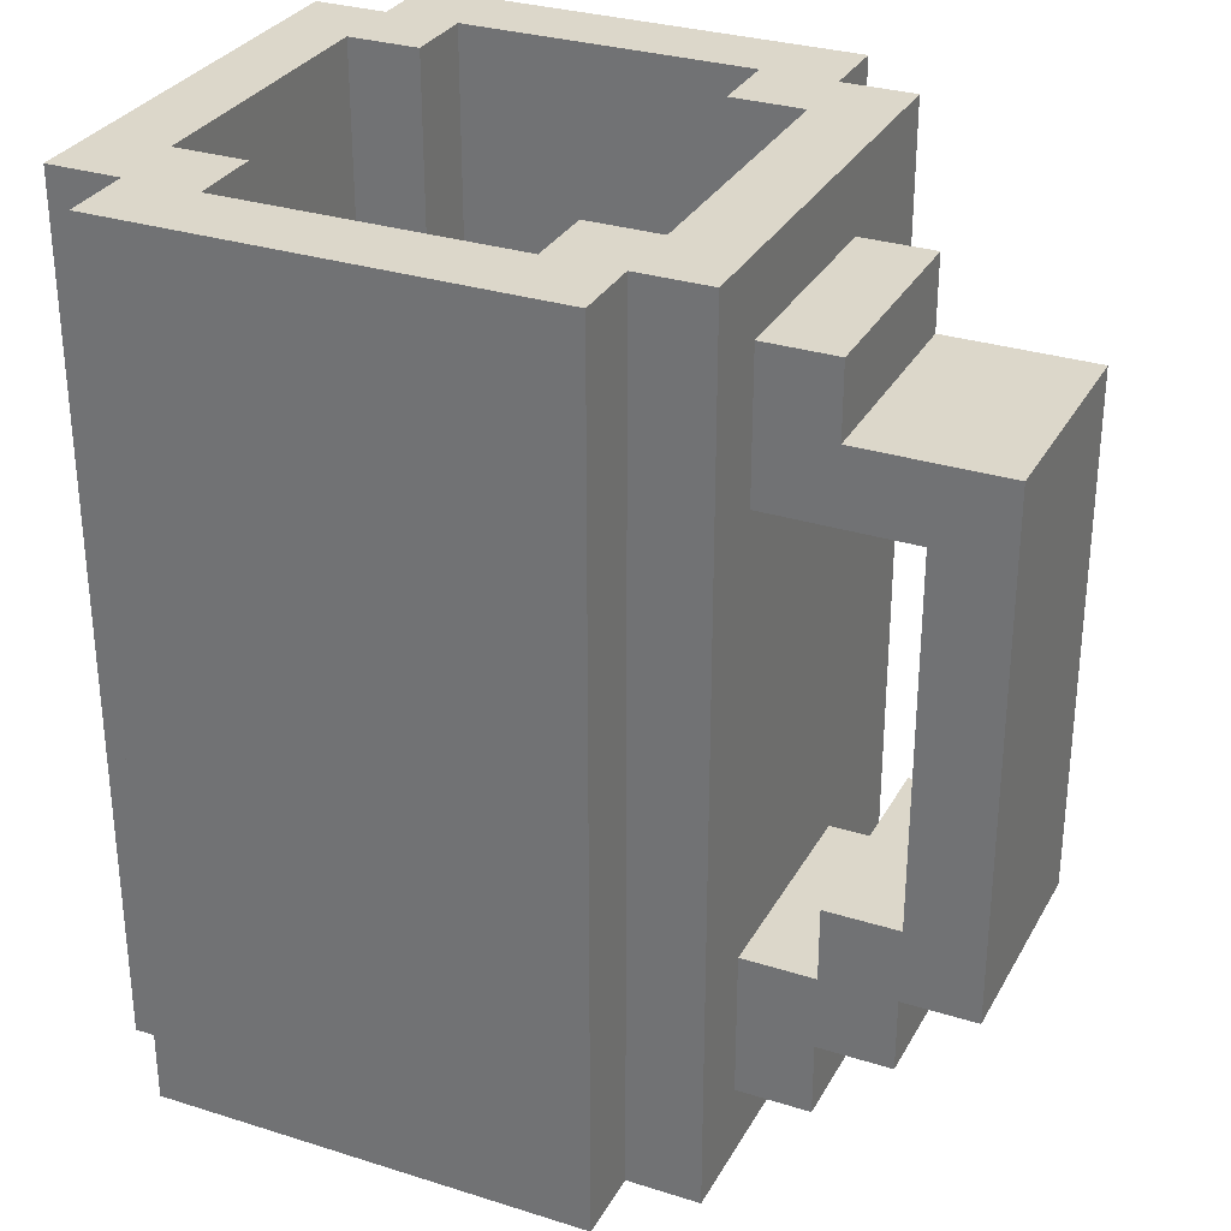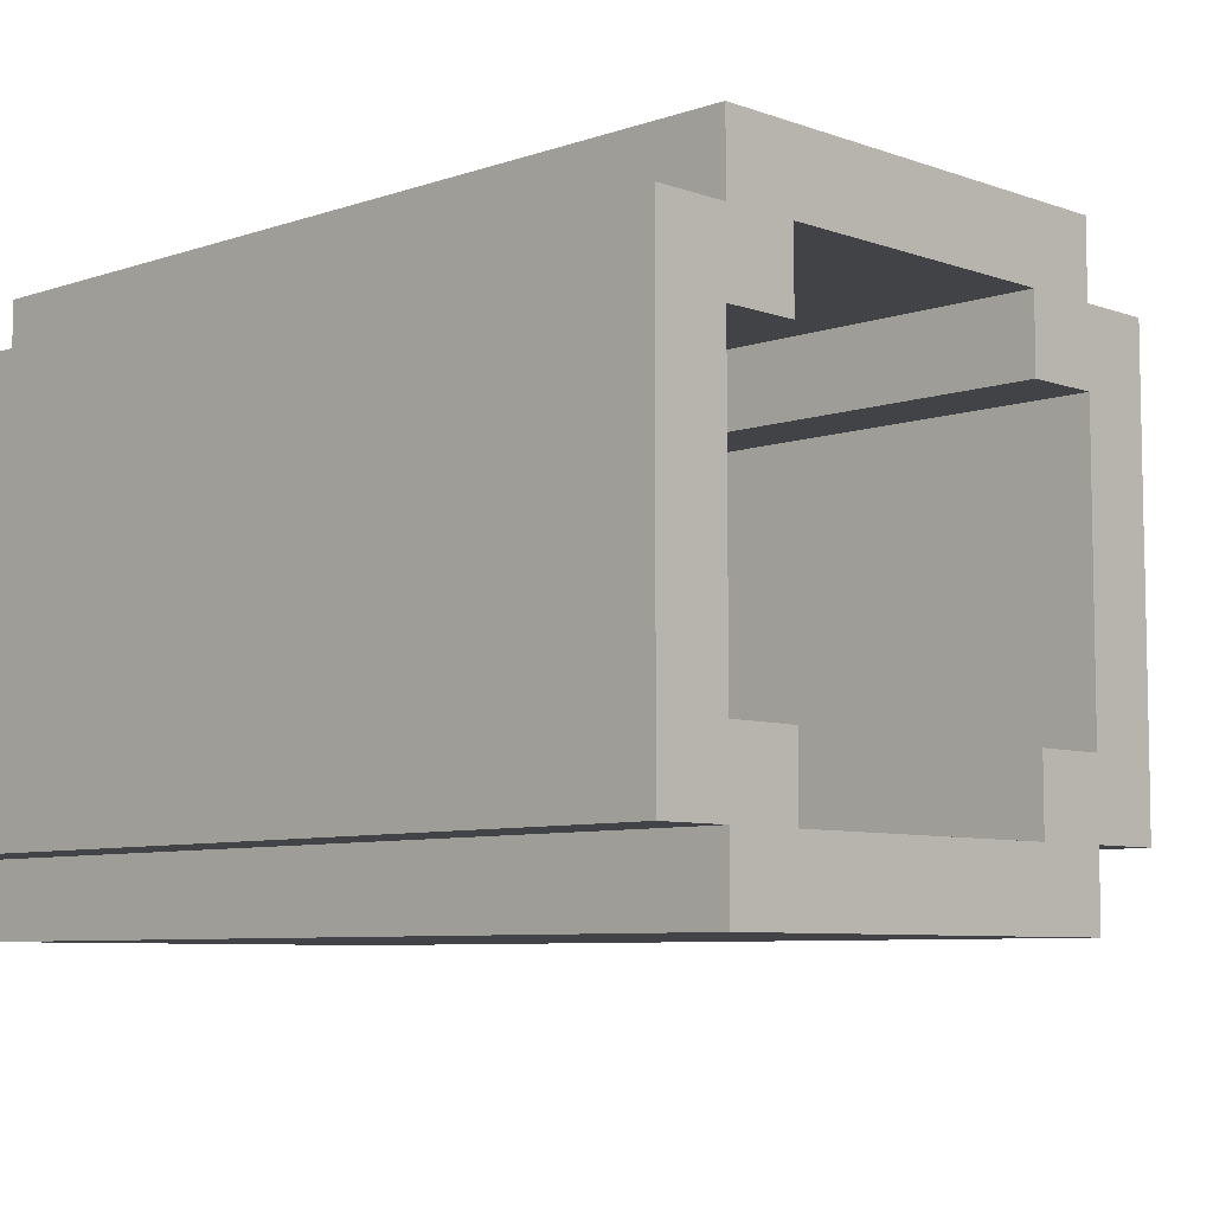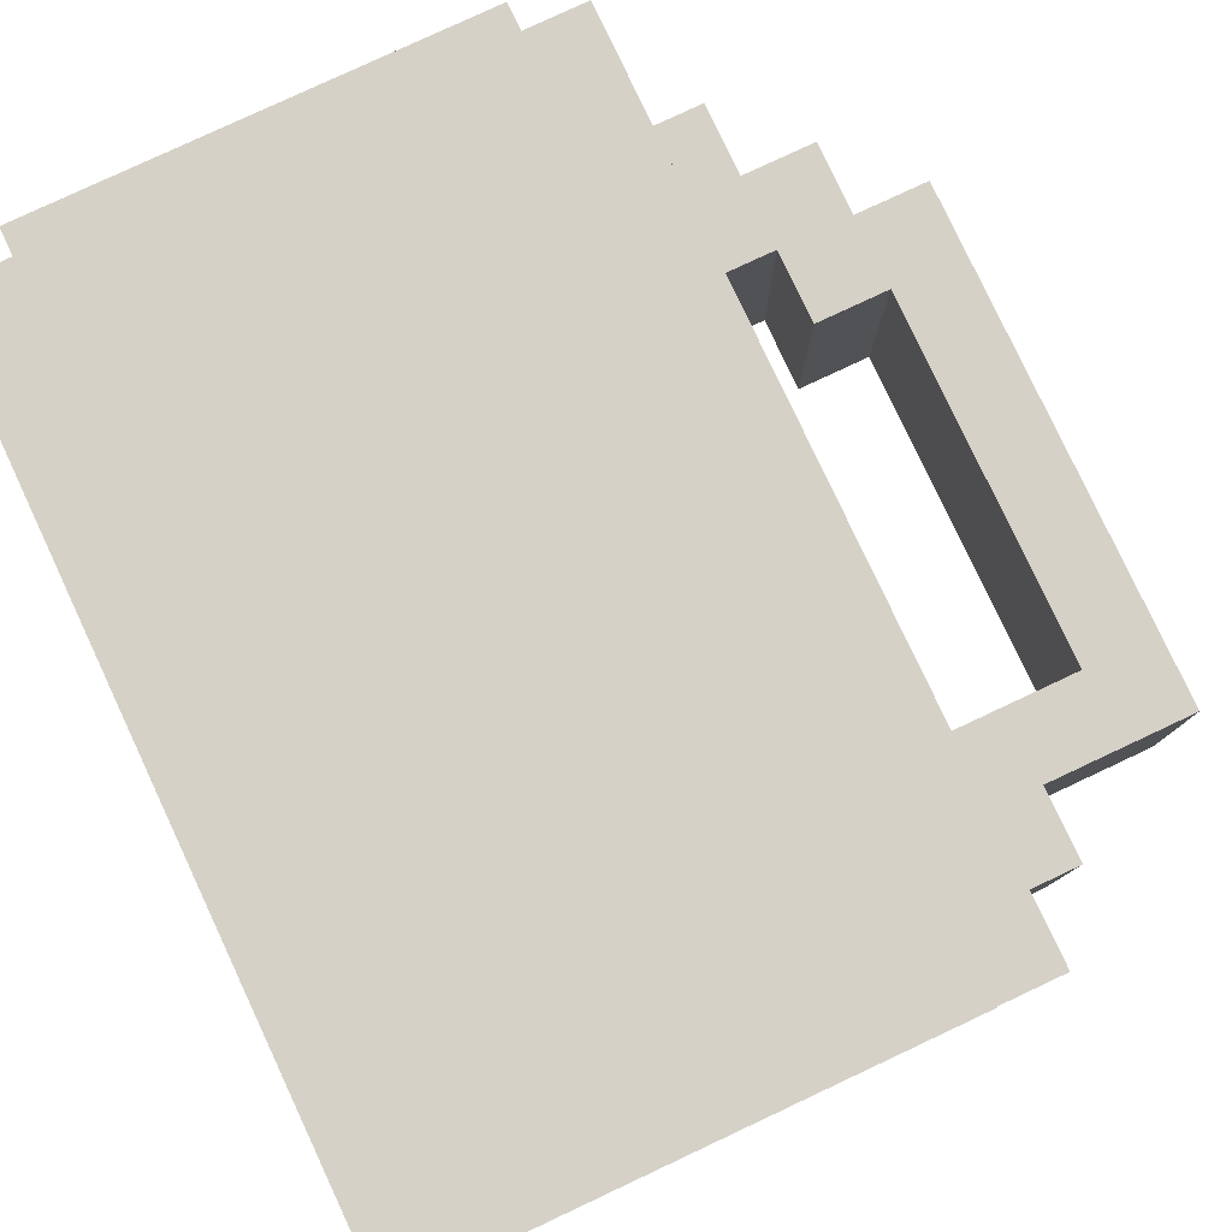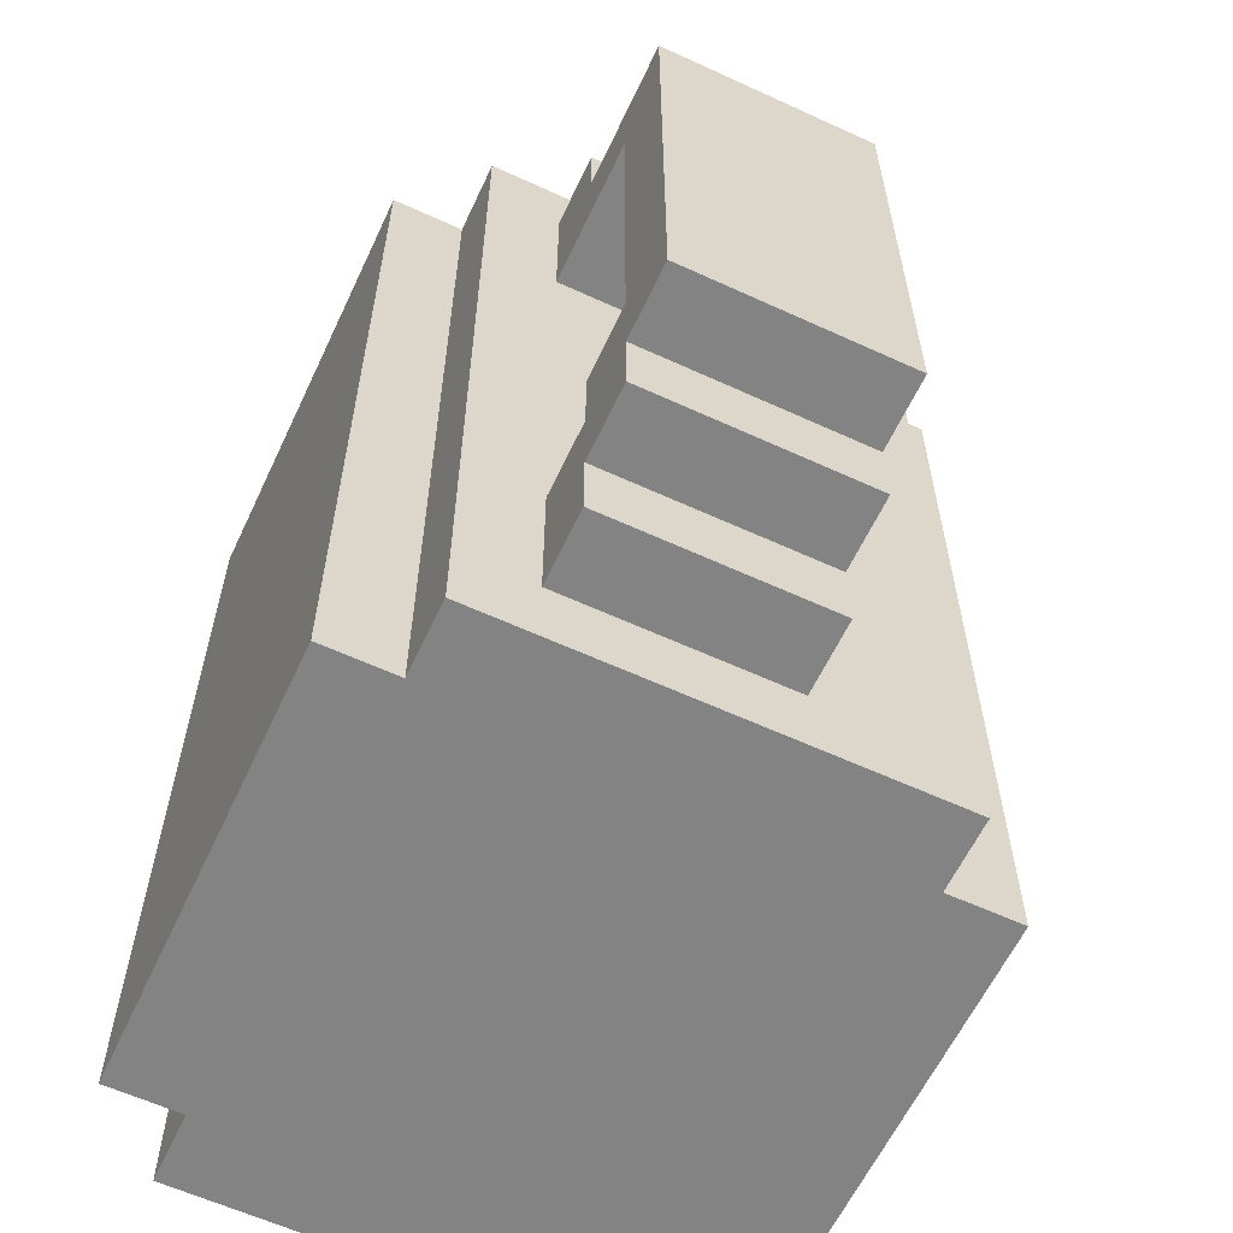
<metadata>
{"format":"obj","ext":"obj","renderer":"f3d","projection":"perspective","resolution":1024,"background":"white","views":[{"elev":30.5,"azim":-155.5,"up":"+Y"},{"elev":-7.2,"azim":134.3,"up":"+Z"},{"elev":79.7,"azim":154.9,"up":"+Z"},{"elev":-61.0,"azim":-115.1,"up":"+Y"}]}
</metadata>
<code>
o
v 0.9 4.1 -7.2
v 0.9 4.1 -6.6
v 0.9 4.2 -7.2
v 0.9 4.2 -6.6
v 0.9 4.4 -7.2
v 0.9 4.4 -6.6
v 0.9 5 -7.2
v 0.9 5 -6.6
v 0.9 5.2 -7.2
v 0.9 5.2 -6.6
v 0.9 5.3 -7.2
v 0.9 5.3 -6.6
v 0.8 4.1 -7.3
v 0.8 4.1 -7.2
v 0.8 4.1 -6.6
v 0.8 4.1 -6.5
v 0.8 4.2 -7.3
v 0.8 4.2 -7.2
v 0.8 4.2 -6.6
v 0.8 4.2 -6.5
v 0.8 4.4 -7.3
v 0.8 4.4 -7.2
v 0.8 4.4 -6.6
v 0.8 4.4 -6.5
v 0.8 5 -7.3
v 0.8 5 -7.2
v 0.8 5 -6.6
v 0.8 5 -6.5
v 0.8 5.2 -7.3
v 0.8 5.2 -7.2
v 0.8 5.2 -6.6
v 0.8 5.2 -6.5
v 0.8 5.3 -7.3
v 0.8 5.3 -7.2
v 0.8 5.3 -6.6
v 0.8 5.3 -6.5
v 0.3 4.2 -7.2
v 0.3 4.2 -7.1
v 0.3 4.2 -6.7
v 0.3 4.2 -6.6
v 0.3 4.4 -7.2
v 0.3 4.4 -7.1
v 0.3 4.4 -6.7
v 0.3 4.4 -6.6
v 0.3 5 -7.2
v 0.3 5 -7.1
v 0.3 5 -6.7
v 0.3 5 -6.6
v 0.3 5.2 -7.2
v 0.3 5.2 -7.1
v 0.3 5.2 -6.7
v 0.3 5.2 -6.6
v 0.3 5.3 -7.2
v 0.3 5.3 -7.1
v 0.3 5.3 -6.7
v 0.3 5.3 -6.6
v 0.2 4.2 -7.1
v 0.2 4.2 -6.7
v 0.2 4.3 -7
v 0.2 4.3 -6.8
v 0.2 4.4 -7.1
v 0.2 4.4 -7
v 0.2 4.4 -6.8
v 0.2 4.4 -6.7
v 0.2 5 -7.1
v 0.2 5 -7
v 0.2 5 -6.8
v 0.2 5 -6.7
v 0.2 5.1 -7
v 0.2 5.1 -6.8
v 0.2 5.2 -7.1
v 0.2 5.2 -6.7
v 0.2 5.3 -7.1
v 0.2 5.3 -6.7
v 0 4.4 -7.1
v 0 4.4 -6.8
v 0 4.5 -7.1
v 0 4.5 -6.8
v -0.1 4.5 -7.1
v -0.1 4.5 -6.8
v -0.1 5 -7.1
v -0.1 5 -6.8
v 0.8 4.2 -7.1
v 0.8 4.2 -6.7
v 0.8 4.4 -7.1
v 0.8 4.4 -6.7
v 0.8 5 -7.1
v 0.8 5 -6.7
v 0.8 5.2 -7.1
v 0.8 5.2 -6.7
v 0.8 5.3 -7.1
v 0.8 5.3 -6.7
v 0.7 4.2 -7.2
v 0.7 4.2 -7.1
v 0.7 4.2 -6.7
v 0.7 4.2 -6.6
v 0.7 4.4 -7.2
v 0.7 4.4 -7.1
v 0.7 4.4 -6.7
v 0.7 4.4 -6.6
v 0.7 5 -7.2
v 0.7 5 -7.1
v 0.7 5 -6.7
v 0.7 5 -6.6
v 0.7 5.2 -7.2
v 0.7 5.2 -7.1
v 0.7 5.2 -6.7
v 0.7 5.2 -6.6
v 0.7 5.3 -7.2
v 0.7 5.3 -7.1
v 0.7 5.3 -6.7
v 0.7 5.3 -6.6
v 0.2 4.1 -7.3
v 0.2 4.1 -7.2
v 0.2 4.1 -6.6
v 0.2 4.1 -6.5
v 0.2 4.2 -7.3
v 0.2 4.2 -7.2
v 0.2 4.2 -6.6
v 0.2 4.2 -6.5
v 0.2 4.4 -7.3
v 0.2 4.4 -7.2
v 0.2 4.4 -6.6
v 0.2 4.4 -6.5
v 0.2 5 -7.3
v 0.2 5 -7.2
v 0.2 5 -6.6
v 0.2 5 -6.5
v 0.2 5.2 -7.3
v 0.2 5.2 -7.2
v 0.2 5.2 -6.6
v 0.2 5.2 -6.5
v 0.2 5.3 -7.3
v 0.2 5.3 -7.2
v 0.2 5.3 -6.6
v 0.2 5.3 -6.5
v 0.1 4.1 -7.2
v 0.1 4.1 -6.6
v 0.1 4.2 -7.2
v 0.1 4.2 -7.1
v 0.1 4.2 -6.8
v 0.1 4.2 -6.6
v 0.1 4.4 -7.2
v 0.1 4.4 -7.1
v 0.1 4.4 -6.8
v 0.1 4.4 -6.6
v 0.1 5 -7.2
v 0.1 5 -7.1
v 0.1 5 -6.8
v 0.1 5 -6.6
v 0.1 5.2 -7.2
v 0.1 5.2 -7.1
v 0.1 5.2 -6.8
v 0.1 5.2 -6.6
v 0.1 5.3 -7.2
v 0.1 5.3 -6.6
v 0 4.2 -7.1
v 0 4.2 -6.8
v 0 4.3 -7.1
v 0 4.3 -6.8
v 0 5.1 -7.1
v 0 5.1 -6.8
v 0 5.2 -7.1
v 0 5.2 -6.8
v -0.1 4.3 -7.1
v -0.1 4.3 -6.8
v -0.1 4.4 -7.1
v -0.1 4.4 -6.8
v -0.2 4.4 -7.1
v -0.2 4.4 -6.8
v -0.2 5.1 -7.1
v -0.2 5.1 -6.8
v 0.8 4.1 -7.3
v 0.8 4.2 -7.3
v 0.8 4.4 -7.3
v 0.8 5 -7.3
v 0.8 5.2 -7.3
v 0.8 5.3 -7.3
v 0.2 4.1 -7.3
v 0.2 4.2 -7.3
v 0.2 4.4 -7.3
v 0.2 5 -7.3
v 0.2 5.2 -7.3
v 0.2 5.3 -7.3
v 0.9 4.1 -7.2
v 0.9 4.2 -7.2
v 0.9 4.4 -7.2
v 0.9 5 -7.2
v 0.9 5.2 -7.2
v 0.9 5.3 -7.2
v 0.8 4.1 -7.2
v 0.8 4.2 -7.2
v 0.8 4.4 -7.2
v 0.8 5 -7.2
v 0.8 5.2 -7.2
v 0.8 5.3 -7.2
v 0.2 4.1 -7.2
v 0.2 4.2 -7.2
v 0.2 4.4 -7.2
v 0.2 5 -7.2
v 0.2 5.2 -7.2
v 0.2 5.3 -7.2
v 0.1 4.1 -7.2
v 0.1 4.2 -7.2
v 0.1 4.4 -7.2
v 0.1 5 -7.2
v 0.1 5.2 -7.2
v 0.1 5.3 -7.2
v 0.1 4.2 -7.1
v 0.1 4.4 -7.1
v 0.1 5 -7.1
v 0.1 5.2 -7.1
v 0 4.2 -7.1
v 0 4.3 -7.1
v 0 4.4 -7.1
v 0 4.5 -7.1
v 0 5.1 -7.1
v 0 5.2 -7.1
v -0.1 4.3 -7.1
v -0.1 4.4 -7.1
v -0.1 4.5 -7.1
v -0.1 5 -7.1
v -0.2 4.4 -7.1
v -0.2 5.1 -7.1
v 0.8 4.2 -6.7
v 0.8 4.4 -6.7
v 0.8 5 -6.7
v 0.8 5.2 -6.7
v 0.8 5.3 -6.7
v 0.7 4.2 -6.7
v 0.7 4.4 -6.7
v 0.7 5 -6.7
v 0.7 5.2 -6.7
v 0.7 5.3 -6.7
v 0.3 4.2 -6.7
v 0.3 4.4 -6.7
v 0.3 5 -6.7
v 0.3 5.2 -6.7
v 0.3 5.3 -6.7
v 0.2 4.2 -6.7
v 0.2 4.4 -6.7
v 0.2 5 -6.7
v 0.2 5.2 -6.7
v 0.2 5.3 -6.7
v 0.7 4.2 -6.6
v 0.7 4.4 -6.6
v 0.7 5 -6.6
v 0.7 5.2 -6.6
v 0.7 5.3 -6.6
v 0.3 4.2 -6.6
v 0.3 4.4 -6.6
v 0.3 5 -6.6
v 0.3 5.2 -6.6
v 0.3 5.3 -6.6
v 0.7 4.2 -7.2
v 0.7 4.4 -7.2
v 0.7 5 -7.2
v 0.7 5.2 -7.2
v 0.7 5.3 -7.2
v 0.3 4.2 -7.2
v 0.3 4.4 -7.2
v 0.3 5 -7.2
v 0.3 5.2 -7.2
v 0.3 5.3 -7.2
v 0.8 4.2 -7.1
v 0.8 4.4 -7.1
v 0.8 5 -7.1
v 0.8 5.2 -7.1
v 0.8 5.3 -7.1
v 0.7 4.2 -7.1
v 0.7 4.4 -7.1
v 0.7 5 -7.1
v 0.7 5.2 -7.1
v 0.7 5.3 -7.1
v 0.3 4.2 -7.1
v 0.3 4.4 -7.1
v 0.3 5 -7.1
v 0.3 5.2 -7.1
v 0.3 5.3 -7.1
v 0.2 4.2 -7.1
v 0.2 4.4 -7.1
v 0.2 5 -7.1
v 0.2 5.2 -7.1
v 0.2 5.3 -7.1
v 0.1 4.2 -6.8
v 0.1 4.4 -6.8
v 0.1 5 -6.8
v 0.1 5.2 -6.8
v 0 4.2 -6.8
v 0 4.3 -6.8
v 0 4.4 -6.8
v 0 4.5 -6.8
v 0 5.1 -6.8
v 0 5.2 -6.8
v -0.1 4.3 -6.8
v -0.1 4.4 -6.8
v -0.1 4.5 -6.8
v -0.1 5 -6.8
v -0.2 4.4 -6.8
v -0.2 5.1 -6.8
v 0.9 4.1 -6.6
v 0.9 4.2 -6.6
v 0.9 4.4 -6.6
v 0.9 5 -6.6
v 0.9 5.2 -6.6
v 0.9 5.3 -6.6
v 0.8 4.1 -6.6
v 0.8 4.2 -6.6
v 0.8 4.4 -6.6
v 0.8 5 -6.6
v 0.8 5.2 -6.6
v 0.8 5.3 -6.6
v 0.2 4.1 -6.6
v 0.2 4.2 -6.6
v 0.2 4.4 -6.6
v 0.2 5 -6.6
v 0.2 5.2 -6.6
v 0.2 5.3 -6.6
v 0.1 4.1 -6.6
v 0.1 4.2 -6.6
v 0.1 4.4 -6.6
v 0.1 5 -6.6
v 0.1 5.2 -6.6
v 0.1 5.3 -6.6
v 0.8 4.1 -6.5
v 0.8 4.2 -6.5
v 0.8 4.4 -6.5
v 0.8 5 -6.5
v 0.8 5.2 -6.5
v 0.8 5.3 -6.5
v 0.2 4.1 -6.5
v 0.2 4.2 -6.5
v 0.2 4.4 -6.5
v 0.2 5 -6.5
v 0.2 5.2 -6.5
v 0.2 5.3 -6.5
v 0.8 4.1 -7.3
v 0.2 4.1 -7.3
v 0.9 4.1 -7.2
v 0.8 4.1 -7.2
v 0.2 4.1 -7.2
v 0.1 4.1 -7.2
v 0.9 4.1 -6.6
v 0.8 4.1 -6.6
v 0.2 4.1 -6.6
v 0.1 4.1 -6.6
v 0.8 4.1 -6.5
v 0.2 4.1 -6.5
v 0.1 4.2 -7.1
v 0 4.2 -7.1
v 0.1 4.2 -6.8
v 0 4.2 -6.8
v 0 4.3 -7.1
v -0.1 4.3 -7.1
v 0 4.3 -6.8
v -0.1 4.3 -6.8
v -0.1 4.4 -7.1
v -0.2 4.4 -7.1
v -0.1 4.4 -6.8
v -0.2 4.4 -6.8
v 0.1 5 -7.1
v -0.1 5 -7.1
v 0.1 5 -6.8
v -0.1 5 -6.8
v 0.7 4.2 -7.2
v 0.3 4.2 -7.2
v 0.8 4.2 -7.1
v 0.7 4.2 -7.1
v 0.3 4.2 -7.1
v 0.2 4.2 -7.1
v 0.8 4.2 -6.7
v 0.7 4.2 -6.7
v 0.3 4.2 -6.7
v 0.2 4.2 -6.7
v 0.7 4.2 -6.6
v 0.3 4.2 -6.6
v 0.1 4.4 -7.1
v 0 4.4 -7.1
v 0.1 4.4 -6.8
v 0 4.4 -6.8
v 0 4.5 -7.1
v -0.1 4.5 -7.1
v 0 4.5 -6.8
v -0.1 4.5 -6.8
v 0 5.1 -7.1
v -0.2 5.1 -7.1
v 0 5.1 -6.8
v -0.2 5.1 -6.8
v 0.1 5.2 -7.1
v 0 5.2 -7.1
v 0.1 5.2 -6.8
v 0 5.2 -6.8
v 0.8 5.3 -7.3
v 0.2 5.3 -7.3
v 0.9 5.3 -7.2
v 0.8 5.3 -7.2
v 0.7 5.3 -7.2
v 0.3 5.3 -7.2
v 0.2 5.3 -7.2
v 0.1 5.3 -7.2
v 0.8 5.3 -7.1
v 0.7 5.3 -7.1
v 0.3 5.3 -7.1
v 0.2 5.3 -7.1
v 0.8 5.3 -6.7
v 0.7 5.3 -6.7
v 0.3 5.3 -6.7
v 0.2 5.3 -6.7
v 0.9 5.3 -6.6
v 0.8 5.3 -6.6
v 0.7 5.3 -6.6
v 0.3 5.3 -6.6
v 0.2 5.3 -6.6
v 0.1 5.3 -6.6
v 0.8 5.3 -6.5
v 0.2 5.3 -6.5
f 3 2 1
f 4 2 3
f 5 4 3
f 6 4 5
f 7 6 5
f 8 6 7
f 9 8 7
f 10 8 9
f 11 10 9
f 12 10 11
f 17 14 13
f 18 14 17
f 19 16 15
f 20 16 19
f 21 18 17
f 22 18 21
f 23 20 19
f 24 20 23
f 25 22 21
f 26 22 25
f 27 24 23
f 28 24 27
f 29 26 25
f 30 26 29
f 31 28 27
f 32 28 31
f 33 30 29
f 34 30 33
f 35 32 31
f 36 32 35
f 41 38 37
f 42 38 41
f 43 40 39
f 44 40 43
f 45 42 41
f 46 42 45
f 47 44 43
f 48 44 47
f 49 46 45
f 50 46 49
f 51 48 47
f 52 48 51
f 53 50 49
f 54 50 53
f 55 52 51
f 56 52 55
f 59 58 57
f 60 58 59
f 61 59 57
f 62 60 59
f 62 59 61
f 63 58 60
f 63 60 62
f 64 58 63
f 65 62 61
f 65 63 62
f 65 64 63
f 66 64 65
f 67 64 66
f 68 64 67
f 69 66 65
f 69 67 66
f 70 68 67
f 70 67 69
f 71 69 65
f 71 70 69
f 72 68 70
f 72 70 71
f 73 72 71
f 74 72 73
f 77 76 75
f 78 76 77
f 81 80 79
f 82 80 81
f 83 84 85
f 85 84 86
f 85 86 87
f 87 86 88
f 87 88 89
f 89 88 90
f 89 90 91
f 91 90 92
f 93 94 97
f 97 94 98
f 95 96 99
f 99 96 100
f 97 98 101
f 101 98 102
f 99 100 103
f 103 100 104
f 101 102 105
f 105 102 106
f 103 104 107
f 107 104 108
f 105 106 109
f 109 106 110
f 107 108 111
f 111 108 112
f 113 114 117
f 117 114 118
f 115 116 119
f 119 116 120
f 117 118 121
f 121 118 122
f 119 120 123
f 123 120 124
f 121 122 125
f 125 122 126
f 123 124 127
f 127 124 128
f 125 126 129
f 129 126 130
f 127 128 131
f 131 128 132
f 129 130 133
f 133 130 134
f 131 132 135
f 135 132 136
f 137 138 139
f 139 138 140
f 140 138 141
f 141 138 142
f 139 140 143
f 143 140 144
f 141 142 145
f 145 142 146
f 143 144 147
f 144 145 147
f 145 146 147
f 147 146 148
f 148 146 149
f 149 146 150
f 147 148 151
f 151 148 152
f 149 150 153
f 153 150 154
f 151 152 155
f 152 153 155
f 153 154 155
f 155 154 156
f 157 158 159
f 159 158 160
f 161 162 163
f 163 162 164
f 165 166 167
f 167 166 168
f 169 170 171
f 171 170 172
f 179 174 173
f 180 175 174
f 180 174 179
f 181 176 175
f 181 175 180
f 182 177 176
f 182 176 181
f 183 178 177
f 183 177 182
f 184 178 183
f 191 186 185
f 192 187 186
f 192 186 191
f 193 188 187
f 193 187 192
f 194 189 188
f 194 188 193
f 195 190 189
f 195 189 194
f 196 190 195
f 203 198 197
f 204 199 198
f 204 198 203
f 205 200 199
f 205 199 204
f 206 201 200
f 206 200 205
f 207 202 201
f 207 201 206
f 208 202 207
f 213 210 209
f 214 210 213
f 215 210 214
f 217 212 211
f 218 212 217
f 219 216 215
f 219 215 214
f 220 216 219
f 221 216 220
f 222 217 211
f 223 221 220
f 223 222 221
f 224 217 222
f 224 222 223
f 230 226 225
f 231 227 226
f 231 226 230
f 232 228 227
f 232 227 231
f 233 229 228
f 233 228 232
f 234 229 233
f 240 236 235
f 241 237 236
f 241 236 240
f 242 238 237
f 242 237 241
f 243 239 238
f 243 238 242
f 244 239 243
f 250 246 245
f 251 247 246
f 251 246 250
f 252 248 247
f 252 247 251
f 253 249 248
f 253 248 252
f 254 249 253
f 255 256 260
f 256 257 261
f 260 256 261
f 257 258 262
f 261 257 262
f 258 259 263
f 262 258 263
f 263 259 264
f 265 266 270
f 266 267 271
f 270 266 271
f 267 268 272
f 271 267 272
f 268 269 273
f 272 268 273
f 273 269 274
f 275 276 280
f 276 277 281
f 280 276 281
f 277 278 282
f 281 277 282
f 278 279 283
f 282 278 283
f 283 279 284
f 285 286 289
f 289 286 290
f 290 286 291
f 287 288 293
f 293 288 294
f 291 292 295
f 290 291 295
f 295 292 296
f 296 292 297
f 287 293 298
f 296 297 299
f 297 298 299
f 298 293 300
f 299 298 300
f 301 302 307
f 302 303 308
f 307 302 308
f 303 304 309
f 308 303 309
f 304 305 310
f 309 304 310
f 305 306 311
f 310 305 311
f 311 306 312
f 313 314 319
f 314 315 320
f 319 314 320
f 315 316 321
f 320 315 321
f 316 317 322
f 321 316 322
f 317 318 323
f 322 317 323
f 323 318 324
f 325 326 331
f 326 327 332
f 331 326 332
f 327 328 333
f 332 327 333
f 328 329 334
f 333 328 334
f 329 330 335
f 334 329 335
f 335 330 336
f 340 338 337
f 341 338 340
f 343 340 339
f 343 342 341
f 343 341 340
f 344 342 343
f 345 342 344
f 346 342 345
f 347 345 344
f 348 345 347
f 351 350 349
f 352 350 351
f 355 354 353
f 356 354 355
f 359 358 357
f 360 358 359
f 363 362 361
f 364 362 363
f 365 366 368
f 368 366 369
f 367 368 371
f 369 370 371
f 368 369 371
f 371 370 372
f 372 370 373
f 373 370 374
f 372 373 375
f 375 373 376
f 377 378 379
f 379 378 380
f 381 382 383
f 383 382 384
f 385 386 387
f 387 386 388
f 389 390 391
f 391 390 392
f 393 394 396
f 396 394 397
f 397 394 398
f 398 394 399
f 395 396 401
f 396 397 401
f 401 397 402
f 399 400 403
f 398 399 403
f 403 400 404
f 395 401 405
f 404 400 408
f 405 406 409
f 395 405 409
f 409 406 410
f 410 406 411
f 407 408 412
f 408 400 413
f 412 408 413
f 413 400 414
f 410 411 415
f 411 412 415
f 412 413 415
f 415 413 416

</code>
